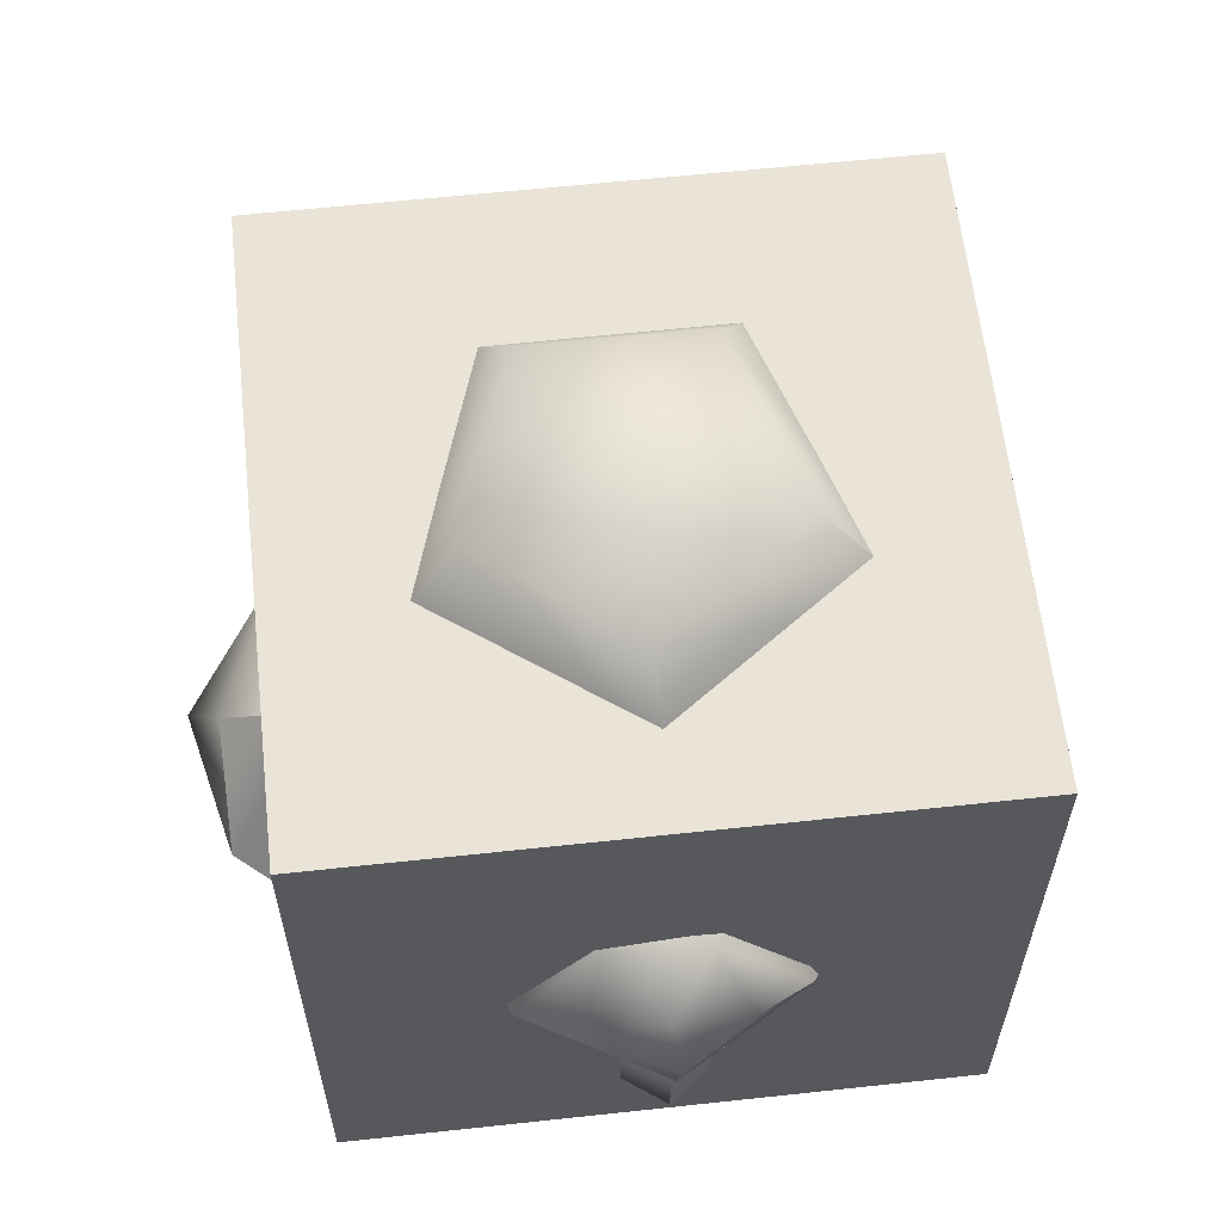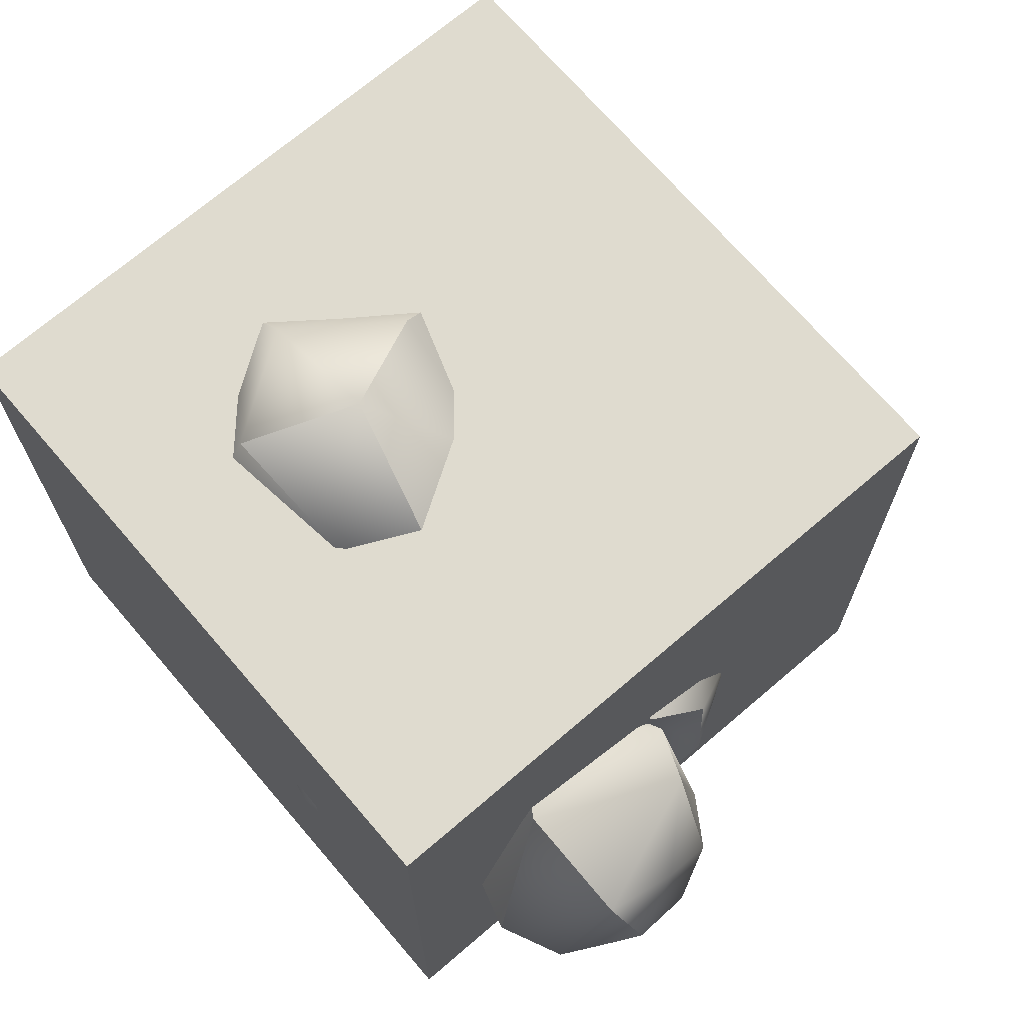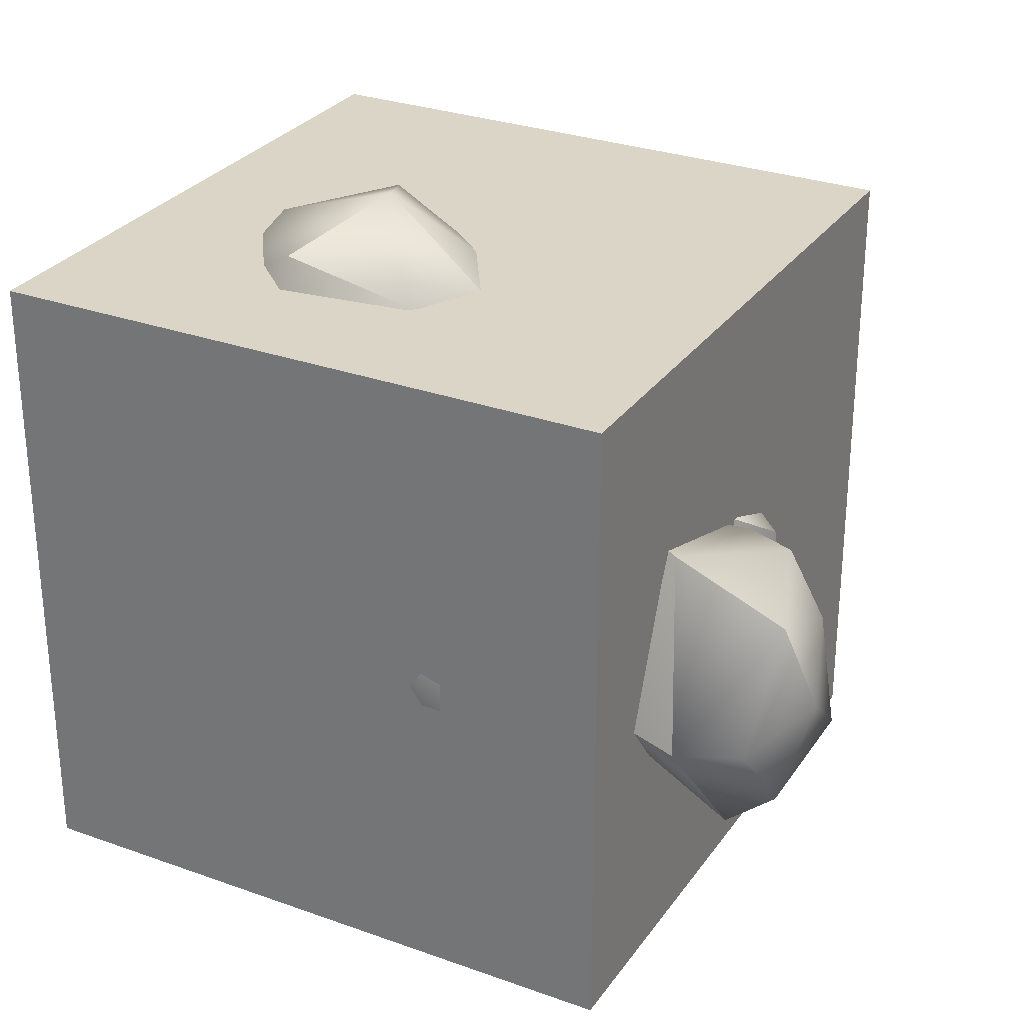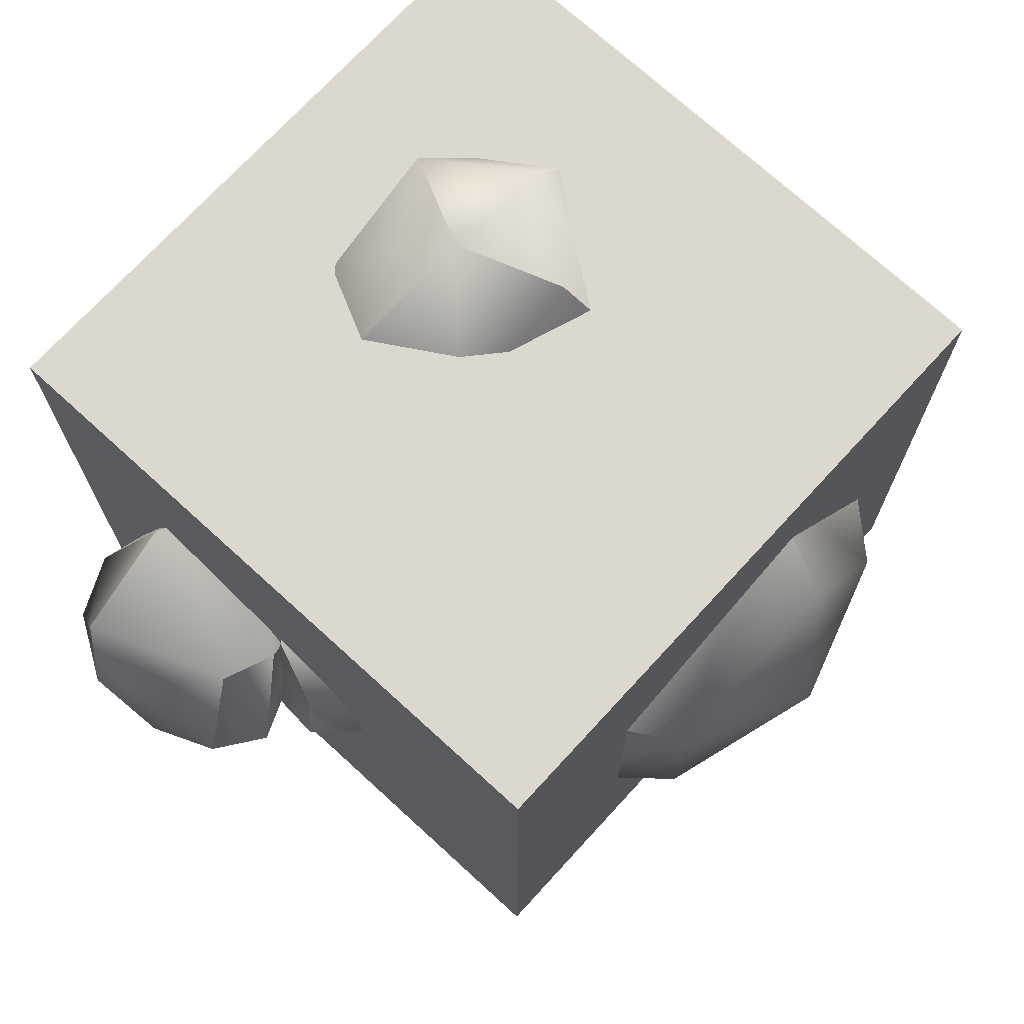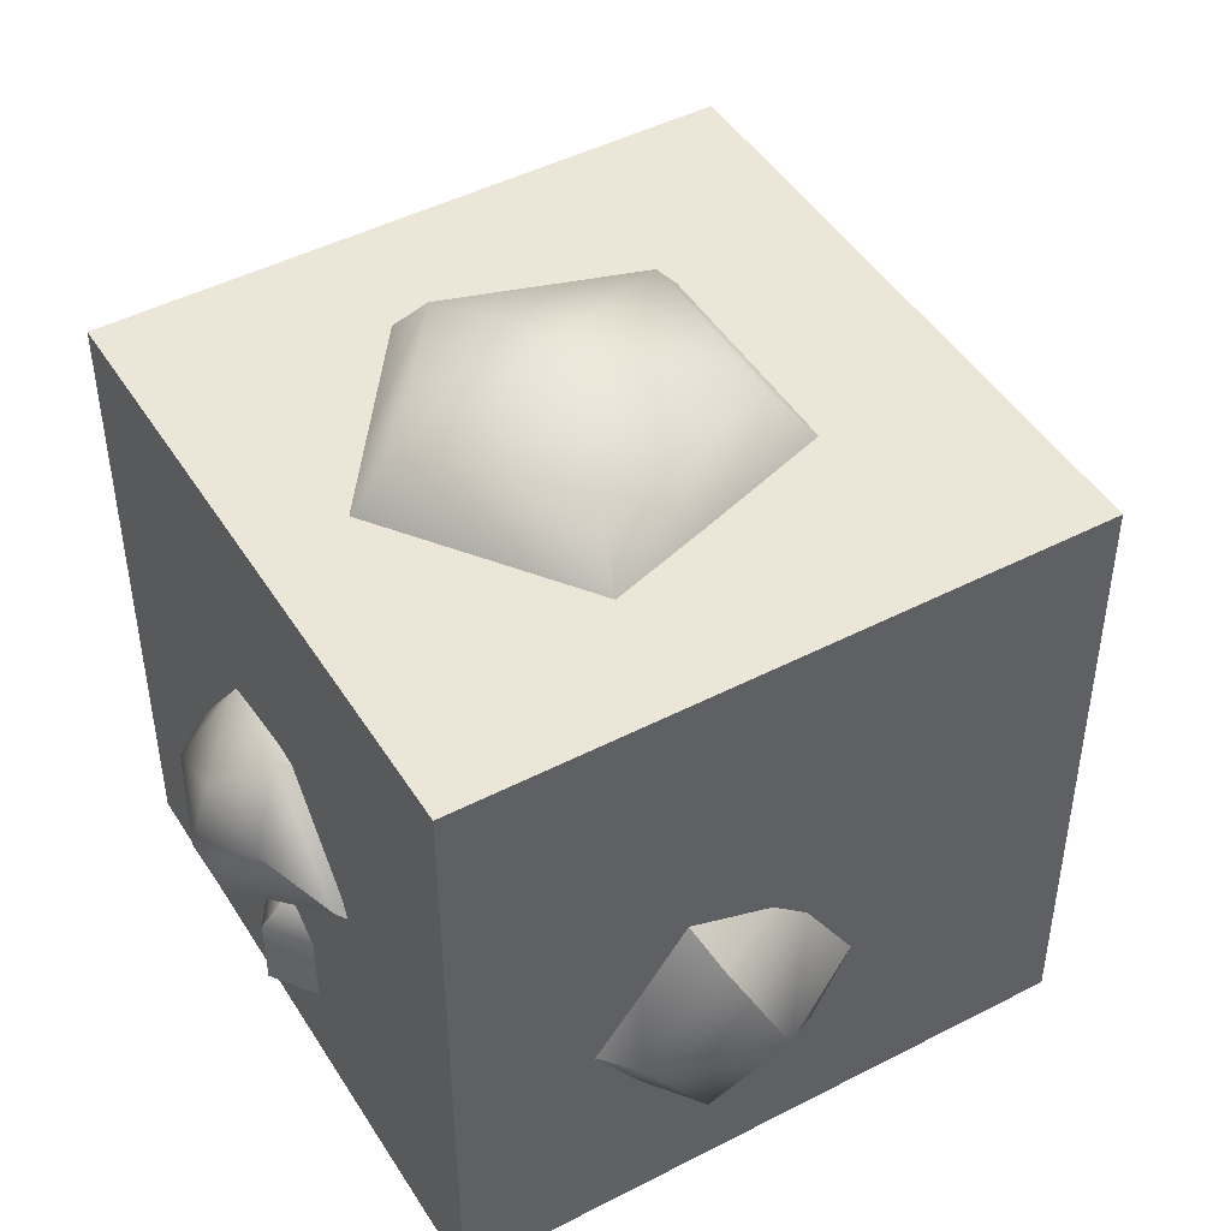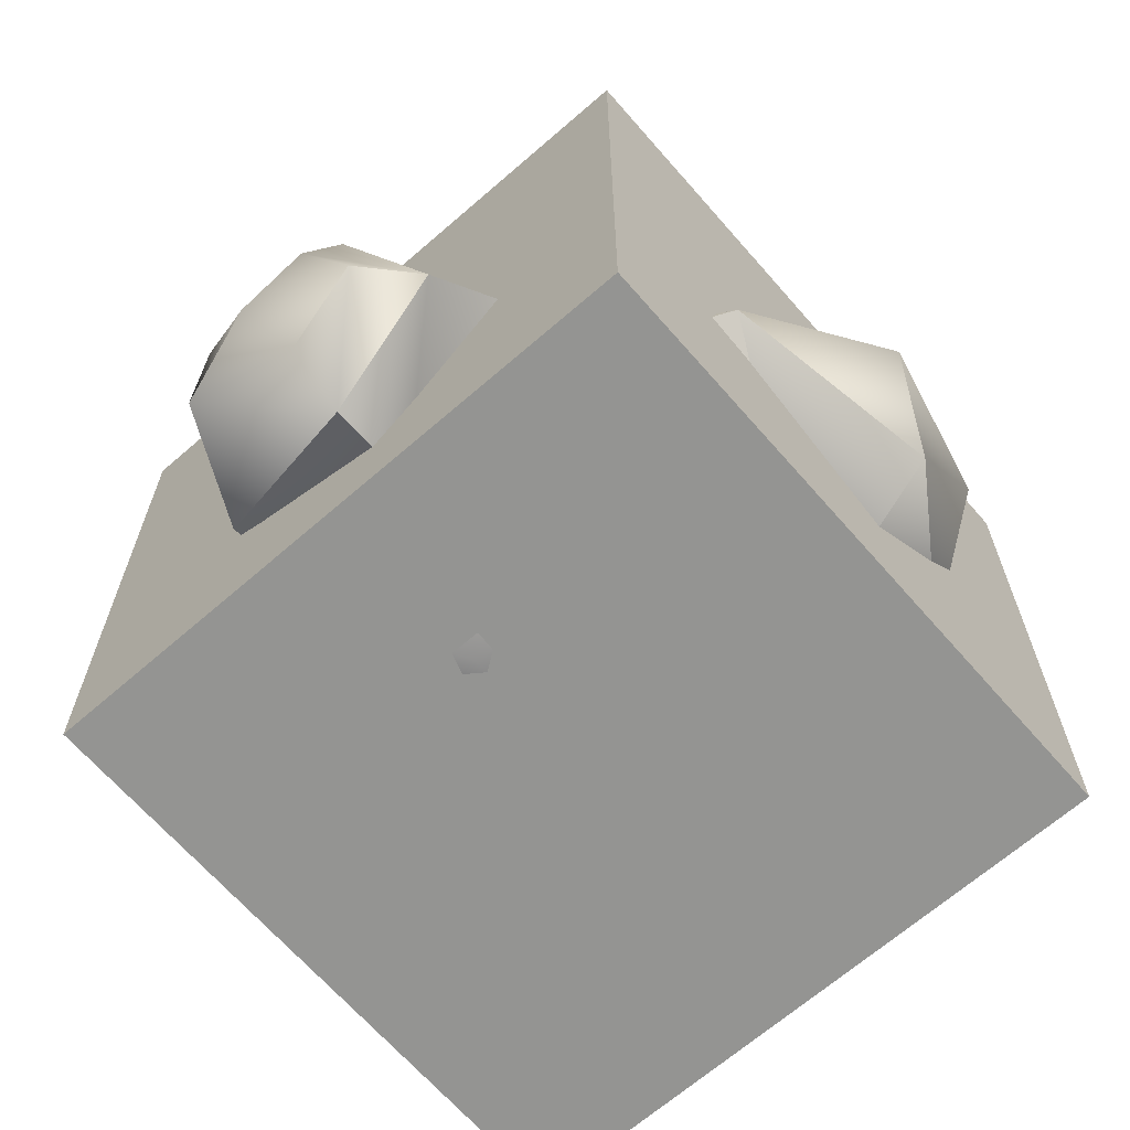
<metadata>
{"format":"obj","ext":"obj","renderer":"f3d","projection":"perspective","resolution":1024,"background":"white","views":[{"elev":61.0,"azim":83.7,"up":"+Z"},{"elev":70.4,"azim":-130.6,"up":"+Y"},{"elev":29.0,"azim":-151.8,"up":"+Y"},{"elev":72.1,"azim":-47.5,"up":"+Y"},{"elev":46.5,"azim":149.5,"up":"+Z"},{"elev":-66.9,"azim":-48.9,"up":"+Z"}]}
</metadata>
<code>
v -0.5313 0.391 1.16
v 0.3703 0.6326 1.134
v -0.2644 0.2416 0.8016
v 0.1953 0.391 0.8016
v -0.5708 -0.391 1.16
v -0.5318 -0.4527 0.8568
v 0.4739 -0.5111 0.9652
v 0.3703 -0.6326 1.134
v 0.7334 0 1.183
v 0.3828 0.4026 0.9499
v 0.2738 0.6326 1.544
v -0.5445 0.391 1.513
v -0.5445 -0.391 1.513
v 0.2738 -0.6326 1.544
v 0.7334 0 1.544
v -0.317 0.2416 1.819
v 0.1953 0.391 1.832
v -0.317 -0.2416 1.819
v 0.1953 -0.391 1.832
v 0.4793 0 1.832
v 0.06823 0 1.966
v -0.02538 0.2902 0.3907
v -0.5007 0.2141 0.5984
v -0.1416 0.4916 0.2799
v -0.5407 0.426 0.5551
v -0.4188 0.4124 0.9195
v 0.2891 0.707 1.041
v 0.6351 0.6798 0.62
v 0.7079 0.422 0.6889
v 0.2914 0.5471 0.2455
v -0.3356 0.7703 0.543
v -0.1068 0.8575 0.3732
v -0.1573 0.7575 0.861
v 0.2115 0.95 0.8798
v 0.4129 0.9331 0.6181
v 0.2306 0.9355 0.3517
v 0.08294 1.042 0.6243
v -0.8545 0.2176 0.8178
v -0.5302 0.3048 1.025
v -0.6765 -0.4128 0.5186
v -0.902 -0.3565 0.783
v -0.6012 -0.4165 0.9635
v -0.5376 0 1.108
v -0.2617 0 0.9168
v -0.7127 0.1996 1.094
v -0.9072 0.1233 0.9627
v -0.9287 -0.217 0.9578
v -0.7343 -0.2932 1.089
v -0.6404 -0.006553 1.175
v -0.8294 -0.0001974 1.13
v -0.5061 -0.5493 0.9454
v 0.1724 -0.7598 1.086
v -0.6535 -0.5976 0.3766
v 0.1722 -0.5797 0.2033
v 0.01947 -0.2971 0.4516
v 0.6574 -0.3858 0.7006
v 0.57 -0.7155 0.648
v -0.3645 -0.8375 0.8783
v 0.07617 -1.009 0.9254
v -0.4526 -0.9014 0.5462
v 0.07617 -1.028 0.38
v 0.3165 -1.019 0.6527
v -0.07958 -1.112 0.6558
v -0.8718 0.3353 0.3763
v -1.17 0.1981 0.3931
v -1.029 0.1981 0.7683
v -1.195 0.1377 0.5862
v -1.153 -0.2421 0.7775
v -1.226 -0.1907 0.6243
v -1.03 -0.438 0.4042
v -1.17 -0.3155 0.3931
v -0.9704 -0.1174 0.1791
v -1.133 -0.1174 0.254
v -0.6358 0.3525 0.5154
v -0.8881 0.1981 0.8231
v -1.021 -0.2618 0.8655
v -0.8454 -0.4847 0.5591
v -0.7203 -0.1001 0.2521
v -0.7969 0.1405 0.7953
v -0.6479 -0.1225 0.7335
v -0.5469 0.16 0.492
v -1.247 -0.03872 0.4468
v 0.6436 0.2685 1.09
v 0.8773 0.339 0.843
v 0.6473 -0.2671 1.122
v 0.8755 -0.3753 0.824
v 0.8584 0 0.5261
v 1.018 0 0.6541
v 0.8829 0.09413 1.132
v 0.9881 0.1852 0.9566
v 0.861 -0.1719 1.102
v 0.9984 -0.2114 0.9176
v 1.072 0 0.8516
v 1.012 -0.01554 1.014
v 0.01947 0.2971 0.2521
v 0.5846 0.4807 0.2521
v 0.1757 0.1836 0.09068
v 0.5249 0.2971 0.09068
v 0.01947 -0.2971 0.2521
v 0.1757 -0.1836 0.09068
v 0.5846 -0.4807 0.2521
v 0.5249 -0.2971 0.09068
v 0.9339 0 0.2521
v 0.7408 0 0.09068
v 0.5846 0.4807 0.4516
v 0.563 -0.5743 0.4467
v 0.9339 0 0.4516
v 0.4284 0 0.02902
v -0.7235 0.2589 0.1775
v -0.231 0.4189 0.1775
v -0.5874 0.16 0.0368
v -0.283 0.2589 0.0368
v -0.7305 -0.3352 0.1665
v -0.5874 -0.2774 0.0368
v -0.231 -0.4189 0.1775
v -0.283 -0.2589 0.0368
v 0.07331 0 0.1775
v -0.09492 0 0.0368
v -0.6727 0.2589 0.3557
v -0.231 0.4189 0.3513
v -0.7235 -0.3763 0.3557
v -0.231 -0.4189 0.3513
v 0.07331 0 0.3513
v -0.283 -0.3973 0.492
v -0.3671 0 -0.01692
v -0.8462 -0.8485 -0.007161
v 0.8508 -0.8485 -0.007161
v 0.8508 -0.8485 1.69
v -0.8462 -0.8485 1.69
v 0.8508 0.8485 1.69
v -0.8462 0.8485 1.69
v 0.8508 0.8485 -0.007161
v -0.8462 0.8485 -0.007161
g cloud1
f 1 2 3
f 4 3 2
f 1 3 5
f 3 6 5
f 7 8 6
f 6 8 5
f 8 7 9
f 7 10 9
f 9 10 2
f 10 4 2
f 2 1 11
f 1 12 11
f 1 5 12
f 5 13 12
f 8 14 5
f 5 14 13
f 14 8 15
f 8 9 15
f 11 15 2
f 9 2 15
f 12 16 11
f 11 16 17
f 12 13 16
f 13 18 16
f 13 14 18
f 14 19 18
f 14 15 19
f 15 20 19
f 15 11 20
f 11 17 20
f 17 16 21
f 16 18 21
f 18 19 21
f 19 20 21
f 20 17 21
f 22 23 24
f 23 25 24
f 25 23 26
f 23 3 26
f 26 3 27
f 3 10 27
f 27 10 28
f 10 29 28
f 22 30 29
f 29 30 28
f 25 31 24
f 24 31 32
f 33 31 26
f 25 26 31
f 26 27 33
f 27 34 33
f 28 35 27
f 27 35 34
f 30 36 28
f 28 36 35
f 32 31 37
f 31 33 37
f 33 34 37
f 34 35 37
f 35 36 37
f 38 39 23
f 3 23 39
f 23 40 38
f 40 41 38
f 40 6 41
f 6 42 41
f 43 42 44
f 6 44 42
f 43 44 39
f 44 3 39
f 39 38 45
f 38 46 45
f 41 47 38
f 38 47 46
f 42 48 41
f 41 48 47
f 42 43 48
f 43 49 48
f 39 45 43
f 43 45 49
f 45 46 50
f 46 47 50
f 47 48 50
f 48 49 50
f 49 45 50
f 6 51 7
f 7 51 52
f 51 6 53
f 6 40 53
f 54 53 55
f 40 55 53
f 55 56 54
f 56 57 54
f 52 57 7
f 56 7 57
f 51 58 52
f 52 58 59
f 53 60 51
f 51 60 58
f 53 54 60
f 54 61 60
f 54 57 61
f 57 62 61
f 57 52 62
f 52 59 62
f 59 58 63
f 58 60 63
f 60 61 63
f 61 62 63
f 62 59 63
f 64 65 66
f 65 67 66
f 66 67 68
f 67 69 68
f 68 69 70
f 69 71 70
f 70 71 72
f 71 73 72
f 64 72 65
f 73 65 72
f 74 64 75
f 64 66 75
f 75 66 76
f 66 68 76
f 70 77 68
f 68 77 76
f 77 70 78
f 70 72 78
f 74 78 64
f 72 64 78
f 75 79 74
f 74 79 23
f 75 76 79
f 76 80 79
f 76 77 80
f 77 40 80
f 81 40 78
f 77 78 40
f 78 74 81
f 74 23 81
f 67 65 82
f 69 67 82
f 71 69 82
f 73 71 82
f 65 73 82
f 10 83 29
f 29 83 84
f 7 85 10
f 10 85 83
f 85 7 86
f 7 56 86
f 56 87 86
f 87 88 86
f 29 84 87
f 87 84 88
f 83 89 84
f 84 89 90
f 83 85 89
f 85 91 89
f 85 86 91
f 86 92 91
f 86 88 92
f 88 93 92
f 84 90 88
f 88 90 93
f 90 89 94
f 89 91 94
f 91 92 94
f 92 93 94
f 93 90 94
f 95 96 97
f 98 97 96
f 99 95 100
f 97 100 95
f 101 99 102
f 100 102 99
f 103 101 104
f 102 104 101
f 96 103 98
f 104 98 103
f 22 105 95
f 96 95 105
f 55 22 99
f 95 99 22
f 106 55 101
f 99 101 55
f 106 101 107
f 101 103 107
f 103 96 107
f 96 105 107
f 105 22 29
f 55 106 56
f 107 87 106
f 106 87 56
f 107 105 87
f 105 29 87
f 97 98 108
f 100 97 108
f 102 100 108
f 104 102 108
f 98 104 108
f 109 110 111
f 112 111 110
f 109 111 113
f 111 114 113
f 113 114 115
f 114 116 115
f 117 115 118
f 116 118 115
f 110 117 112
f 118 112 117
f 109 119 110
f 110 119 120
f 121 119 113
f 109 113 119
f 113 115 121
f 115 122 121
f 115 117 122
f 117 123 122
f 117 110 123
f 110 120 123
f 22 120 23
f 120 119 23
f 119 121 23
f 121 40 23
f 122 124 121
f 121 124 40
f 123 55 122
f 122 55 124
f 120 22 123
f 123 22 55
f 111 112 125
f 114 111 125
f 116 114 125
f 118 116 125
f 112 118 125
f 36 32 37
f 24 32 30
f 30 32 36
f 22 24 30
g collision
f 126 127 128 129
f 129 128 130 131
f 131 130 132 133
f 133 132 127 126
f 127 132 130 128
f 133 126 129 131

</code>
